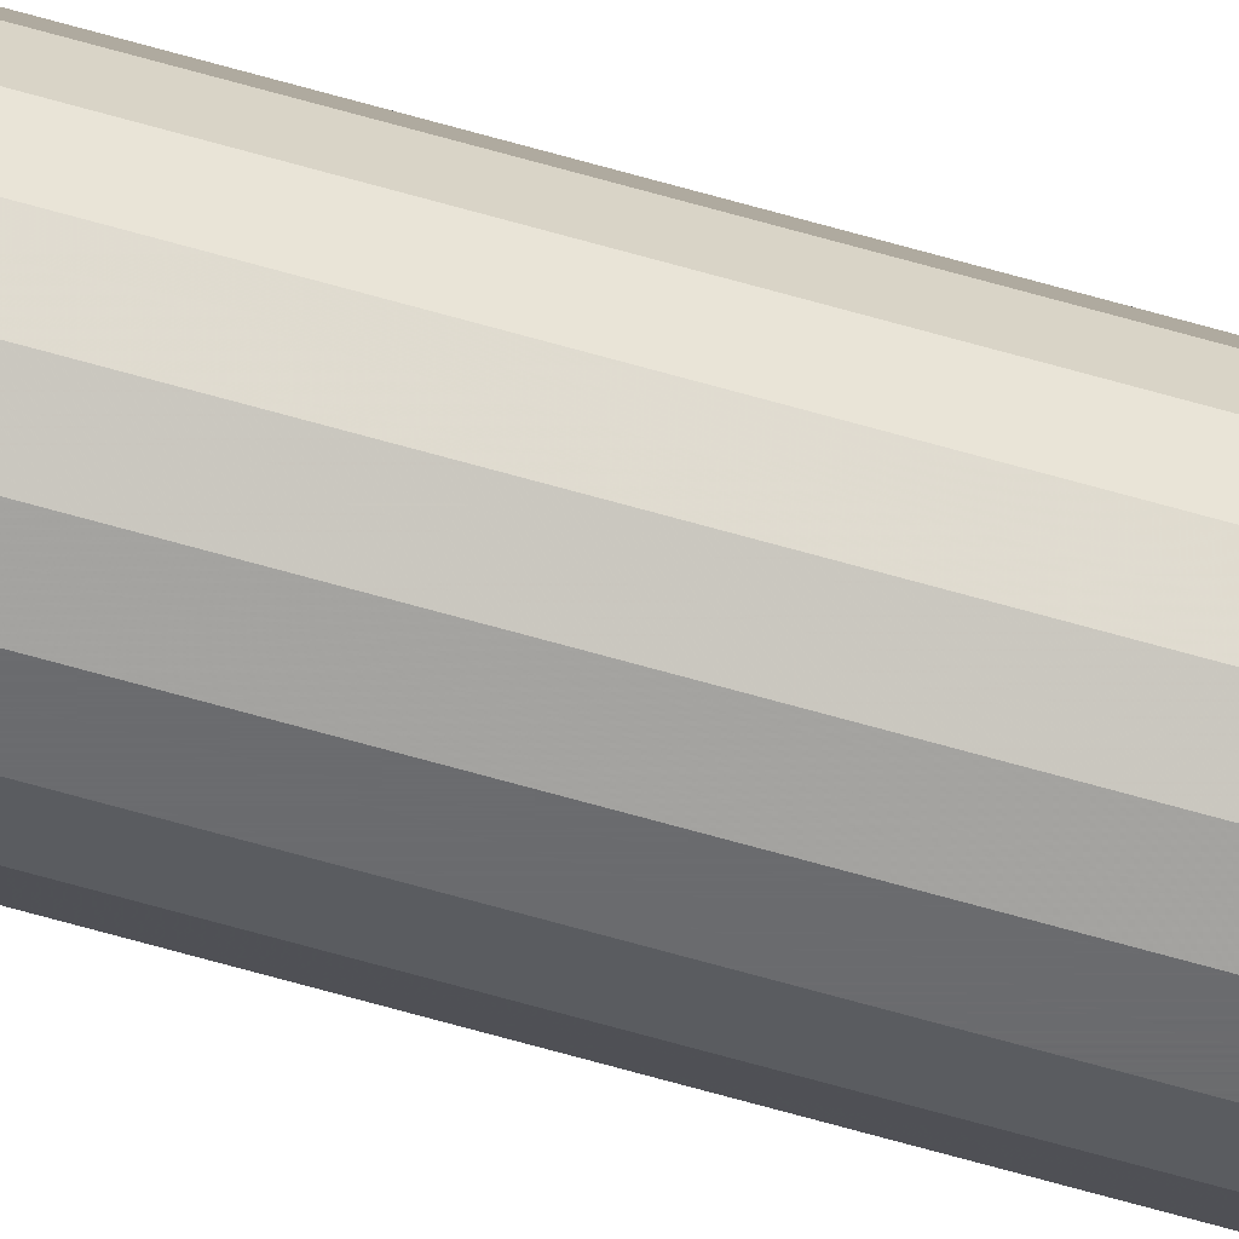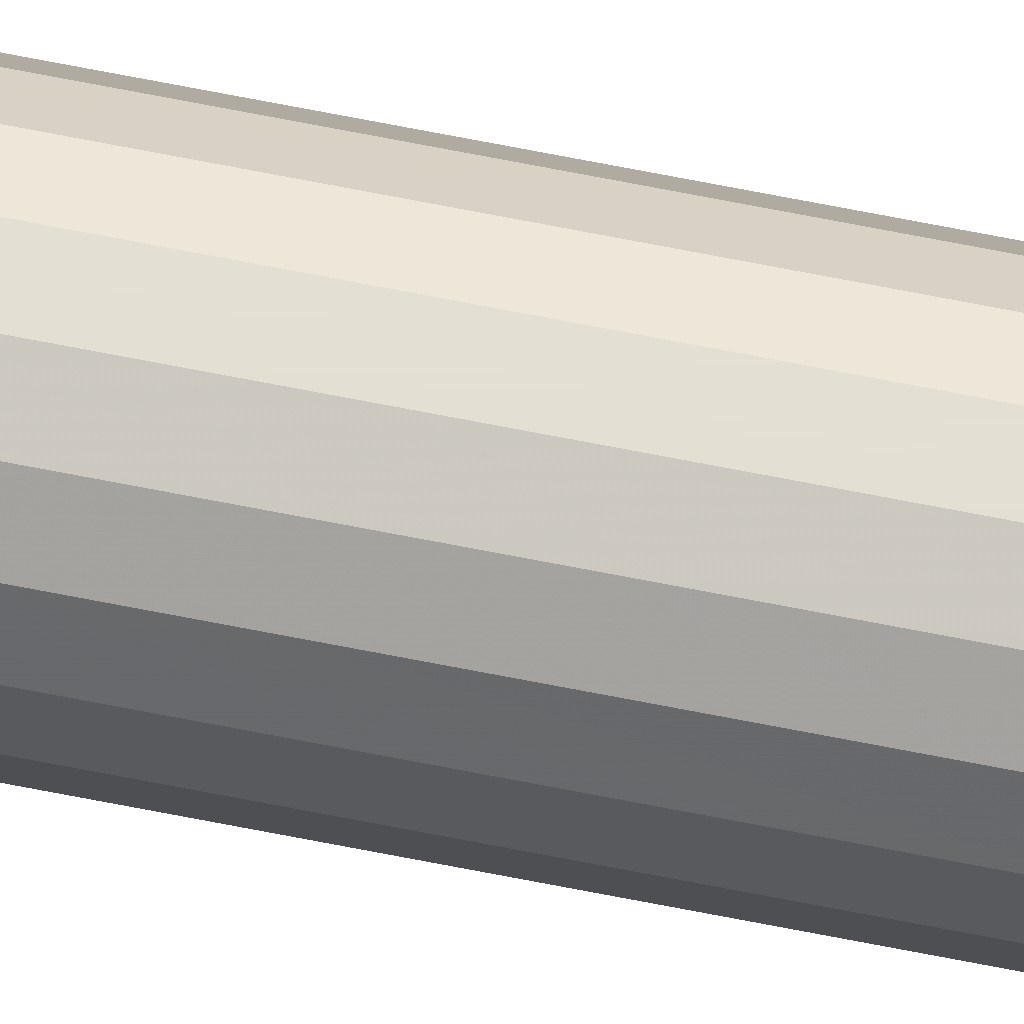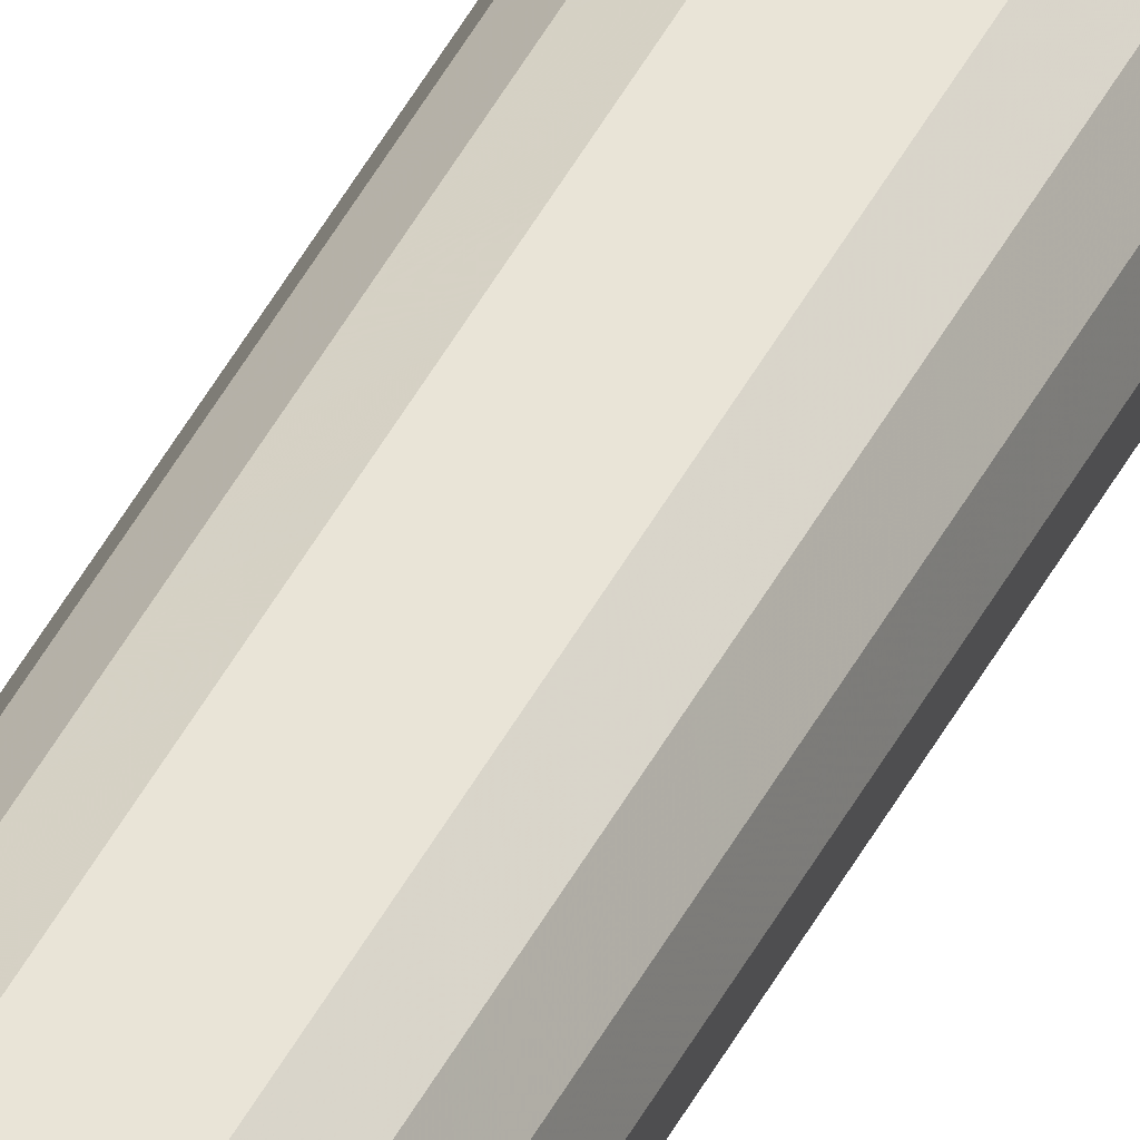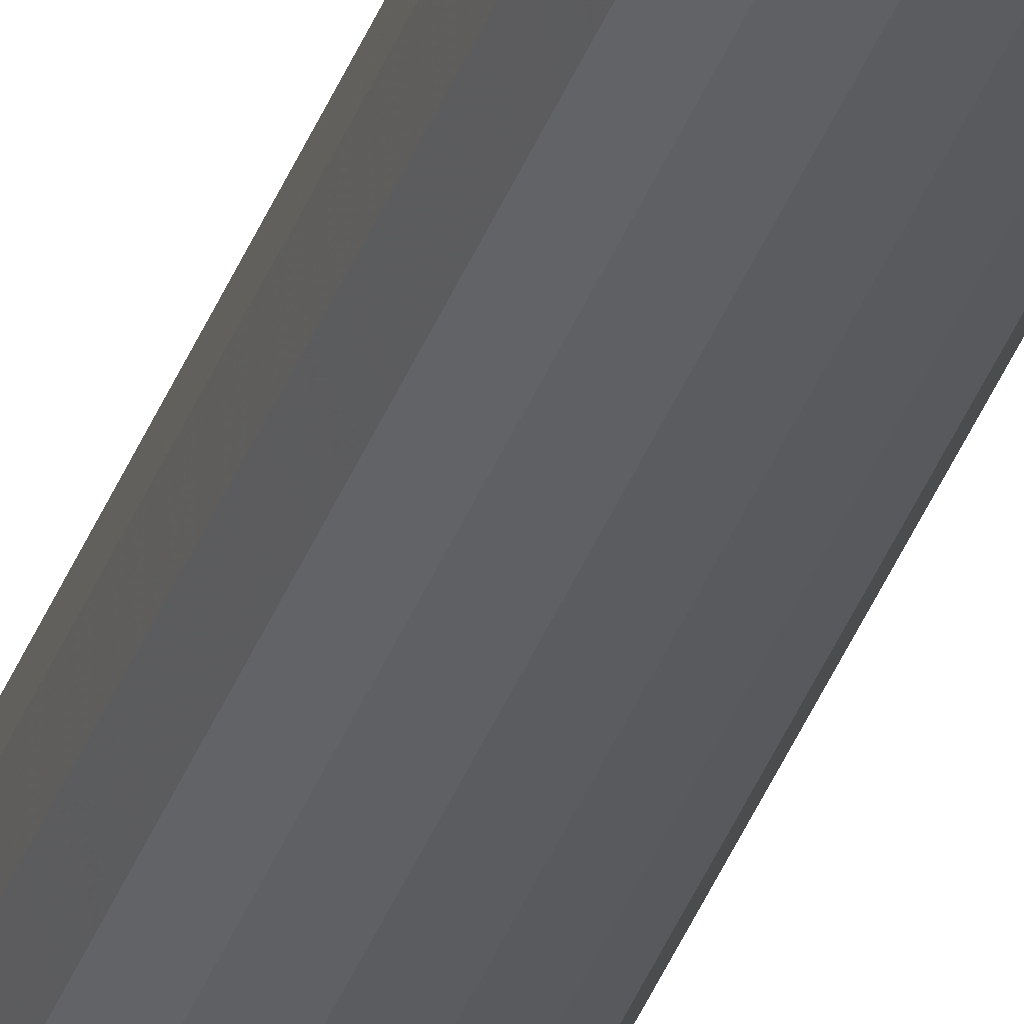
<metadata>
{"format":"obj","ext":"obj","renderer":"f3d","projection":"perspective","resolution":1024,"background":"white","views":[{"elev":-53.5,"azim":71.8,"up":"+Y"},{"elev":66.4,"azim":-78.6,"up":"+Y"},{"elev":43.2,"azim":25.1,"up":"+Y"},{"elev":-33.8,"azim":162.7,"up":"+Y"}]}
</metadata>
<code>
v 0.1915 0.7082 0.09407
v 0.1964 0.7082 0.09407
v 0.1961 0.7099 0.09407
v 0.1952 0.7113 0.09407
v 0.1939 0.7124 0.09407
v 0.1923 0.713 0.09407
v 0.1906 0.713 0.09407
v 0.189 0.7124 0.09407
v 0.1877 0.7113 0.09407
v 0.1868 0.7099 0.09407
v 0.1866 0.7082 0.09407
v 0.1868 0.7065 0.09407
v 0.1877 0.705 0.09407
v 0.189 0.7039 0.09407
v 0.1906 0.7033 0.09407
v 0.1923 0.7033 0.09407
v 0.1939 0.7039 0.09407
v 0.1952 0.705 0.09407
v 0.1961 0.7065 0.09407
v 0.1964 0.7082 0.2156
v 0.1961 0.7099 0.2156
v 0.1952 0.7113 0.2156
v 0.1939 0.7124 0.2156
v 0.1923 0.713 0.2156
v 0.1906 0.713 0.2156
v 0.189 0.7124 0.2156
v 0.1877 0.7113 0.2156
v 0.1868 0.7099 0.2156
v 0.1866 0.7082 0.2156
v 0.1868 0.7065 0.2156
v 0.1877 0.705 0.2156
v 0.189 0.7039 0.2156
v 0.1906 0.7033 0.2156
v 0.1923 0.7033 0.2156
v 0.1939 0.7039 0.2156
v 0.1952 0.705 0.2156
v 0.1961 0.7065 0.2156
v 0.1964 0.7082 0.3371
v 0.1961 0.7099 0.3371
v 0.1952 0.7113 0.3371
v 0.1939 0.7124 0.3371
v 0.1923 0.713 0.3371
v 0.1906 0.713 0.3371
v 0.189 0.7124 0.3371
v 0.1877 0.7113 0.3371
v 0.1868 0.7099 0.3371
v 0.1866 0.7082 0.3371
v 0.1868 0.7065 0.3371
v 0.1877 0.705 0.3371
v 0.189 0.7039 0.3371
v 0.1906 0.7033 0.3371
v 0.1923 0.7033 0.3371
v 0.1939 0.7039 0.3371
v 0.1952 0.705 0.3371
v 0.1961 0.7065 0.3371
v 0.1964 0.7082 0.4586
v 0.1961 0.7099 0.4586
v 0.1952 0.7113 0.4586
v 0.1939 0.7124 0.4586
v 0.1923 0.713 0.4586
v 0.1906 0.713 0.4586
v 0.189 0.7124 0.4586
v 0.1877 0.7113 0.4586
v 0.1868 0.7099 0.4586
v 0.1866 0.7082 0.4586
v 0.1868 0.7065 0.4586
v 0.1877 0.705 0.4586
v 0.189 0.7039 0.4586
v 0.1906 0.7033 0.4586
v 0.1923 0.7033 0.4586
v 0.1939 0.7039 0.4586
v 0.1952 0.705 0.4586
v 0.1961 0.7065 0.4586
v 0.1964 0.7082 0.5801
v 0.1961 0.7099 0.5801
v 0.1952 0.7113 0.5801
v 0.1939 0.7124 0.5801
v 0.1923 0.713 0.5801
v 0.1906 0.713 0.5801
v 0.189 0.7124 0.5801
v 0.1877 0.7113 0.5801
v 0.1868 0.7099 0.5801
v 0.1866 0.7082 0.5801
v 0.1868 0.7065 0.5801
v 0.1877 0.705 0.5801
v 0.189 0.7039 0.5801
v 0.1906 0.7033 0.5801
v 0.1923 0.7033 0.5801
v 0.1939 0.7039 0.5801
v 0.1952 0.705 0.5801
v 0.1961 0.7065 0.5801
v 0.1964 0.7082 0.7016
v 0.1961 0.7099 0.7016
v 0.1952 0.7113 0.7016
v 0.1939 0.7124 0.7016
v 0.1923 0.713 0.7016
v 0.1906 0.713 0.7016
v 0.189 0.7124 0.7016
v 0.1877 0.7113 0.7016
v 0.1868 0.7099 0.7016
v 0.1866 0.7082 0.7016
v 0.1868 0.7065 0.7016
v 0.1877 0.705 0.7016
v 0.189 0.7039 0.7016
v 0.1906 0.7033 0.7016
v 0.1923 0.7033 0.7016
v 0.1939 0.7039 0.7016
v 0.1952 0.705 0.7016
v 0.1961 0.7065 0.7016
v 0.1915 0.7082 0.7016
f 109 92 110
f 108 109 110
f 107 108 110
f 106 107 110
f 105 106 110
f 104 105 110
f 103 104 110
f 102 103 110
f 101 102 110
f 100 101 110
f 99 100 110
f 98 99 110
f 97 98 110
f 96 97 110
f 95 96 110
f 94 95 110
f 93 94 110
f 92 93 110
f 74 92 91
f 92 109 91
f 91 109 90
f 109 108 90
f 90 108 89
f 108 107 89
f 89 107 88
f 107 106 88
f 88 106 87
f 106 105 87
f 87 105 86
f 105 104 86
f 86 104 85
f 104 103 85
f 85 103 84
f 103 102 84
f 84 102 83
f 102 101 83
f 83 101 82
f 101 100 82
f 82 100 81
f 100 99 81
f 81 99 80
f 99 98 80
f 80 98 79
f 98 97 79
f 79 97 78
f 97 96 78
f 78 96 77
f 96 95 77
f 77 95 76
f 95 94 76
f 76 94 75
f 94 93 75
f 75 93 74
f 93 92 74
f 56 74 73
f 74 91 73
f 73 91 72
f 91 90 72
f 72 90 71
f 90 89 71
f 71 89 70
f 89 88 70
f 70 88 69
f 88 87 69
f 69 87 68
f 87 86 68
f 68 86 67
f 86 85 67
f 67 85 66
f 85 84 66
f 66 84 65
f 84 83 65
f 65 83 64
f 83 82 64
f 64 82 63
f 82 81 63
f 63 81 62
f 81 80 62
f 62 80 61
f 80 79 61
f 61 79 60
f 79 78 60
f 60 78 59
f 78 77 59
f 59 77 58
f 77 76 58
f 58 76 57
f 76 75 57
f 57 75 56
f 75 74 56
f 38 56 55
f 56 73 55
f 55 73 54
f 73 72 54
f 54 72 53
f 72 71 53
f 53 71 52
f 71 70 52
f 52 70 51
f 70 69 51
f 51 69 50
f 69 68 50
f 50 68 49
f 68 67 49
f 49 67 48
f 67 66 48
f 48 66 47
f 66 65 47
f 47 65 46
f 65 64 46
f 46 64 45
f 64 63 45
f 45 63 44
f 63 62 44
f 44 62 43
f 62 61 43
f 43 61 42
f 61 60 42
f 42 60 41
f 60 59 41
f 41 59 40
f 59 58 40
f 40 58 39
f 58 57 39
f 39 57 38
f 57 56 38
f 20 38 37
f 38 55 37
f 37 55 36
f 55 54 36
f 36 54 35
f 54 53 35
f 35 53 34
f 53 52 34
f 34 52 33
f 52 51 33
f 33 51 32
f 51 50 32
f 32 50 31
f 50 49 31
f 31 49 30
f 49 48 30
f 30 48 29
f 48 47 29
f 29 47 28
f 47 46 28
f 28 46 27
f 46 45 27
f 27 45 26
f 45 44 26
f 26 44 25
f 44 43 25
f 25 43 24
f 43 42 24
f 24 42 23
f 42 41 23
f 23 41 22
f 41 40 22
f 22 40 21
f 40 39 21
f 21 39 20
f 39 38 20
f 2 20 19
f 20 37 19
f 19 37 18
f 37 36 18
f 18 36 17
f 36 35 17
f 17 35 16
f 35 34 16
f 16 34 15
f 34 33 15
f 15 33 14
f 33 32 14
f 14 32 13
f 32 31 13
f 13 31 12
f 31 30 12
f 12 30 11
f 30 29 11
f 11 29 10
f 29 28 10
f 10 28 9
f 28 27 9
f 9 27 8
f 27 26 8
f 8 26 7
f 26 25 7
f 7 25 6
f 25 24 6
f 6 24 5
f 24 23 5
f 5 23 4
f 23 22 4
f 4 22 3
f 22 21 3
f 3 21 2
f 21 20 2
f 2 19 1
f 19 18 1
f 18 17 1
f 17 16 1
f 16 15 1
f 15 14 1
f 14 13 1
f 13 12 1
f 12 11 1
f 11 10 1
f 10 9 1
f 9 8 1
f 8 7 1
f 7 6 1
f 6 5 1
f 5 4 1
f 4 3 1
f 3 2 1

</code>
